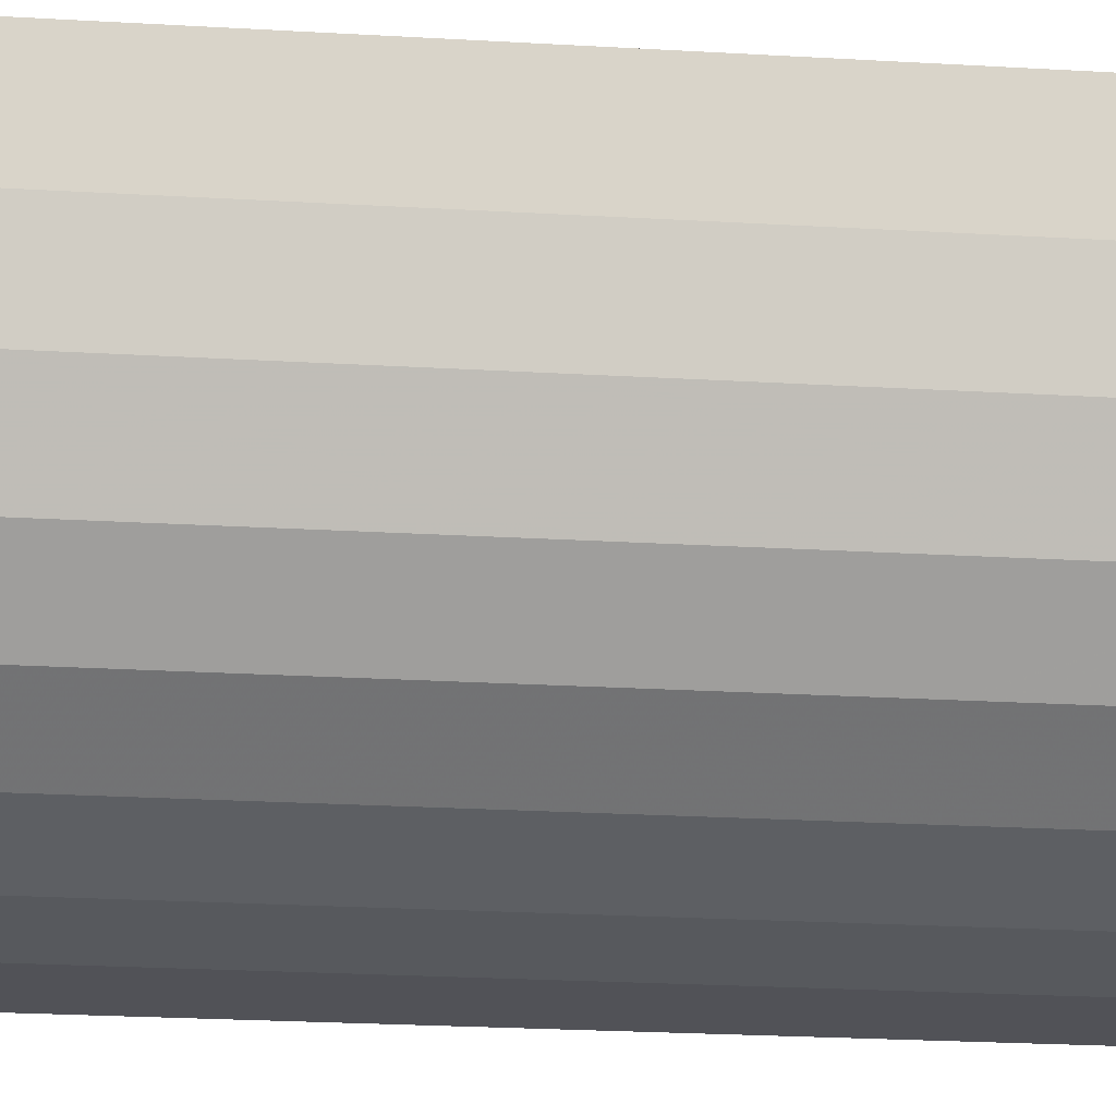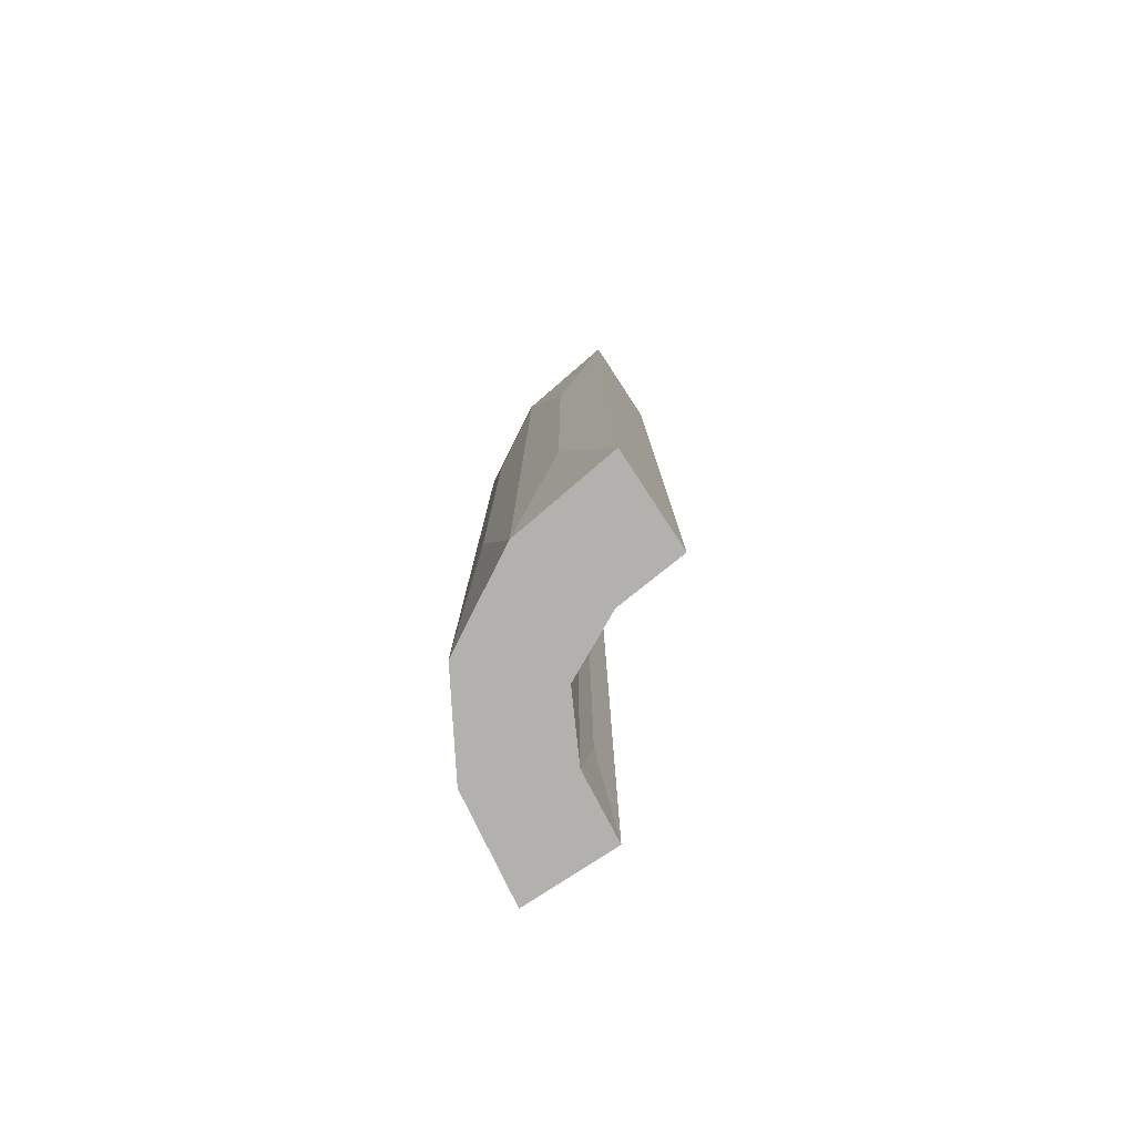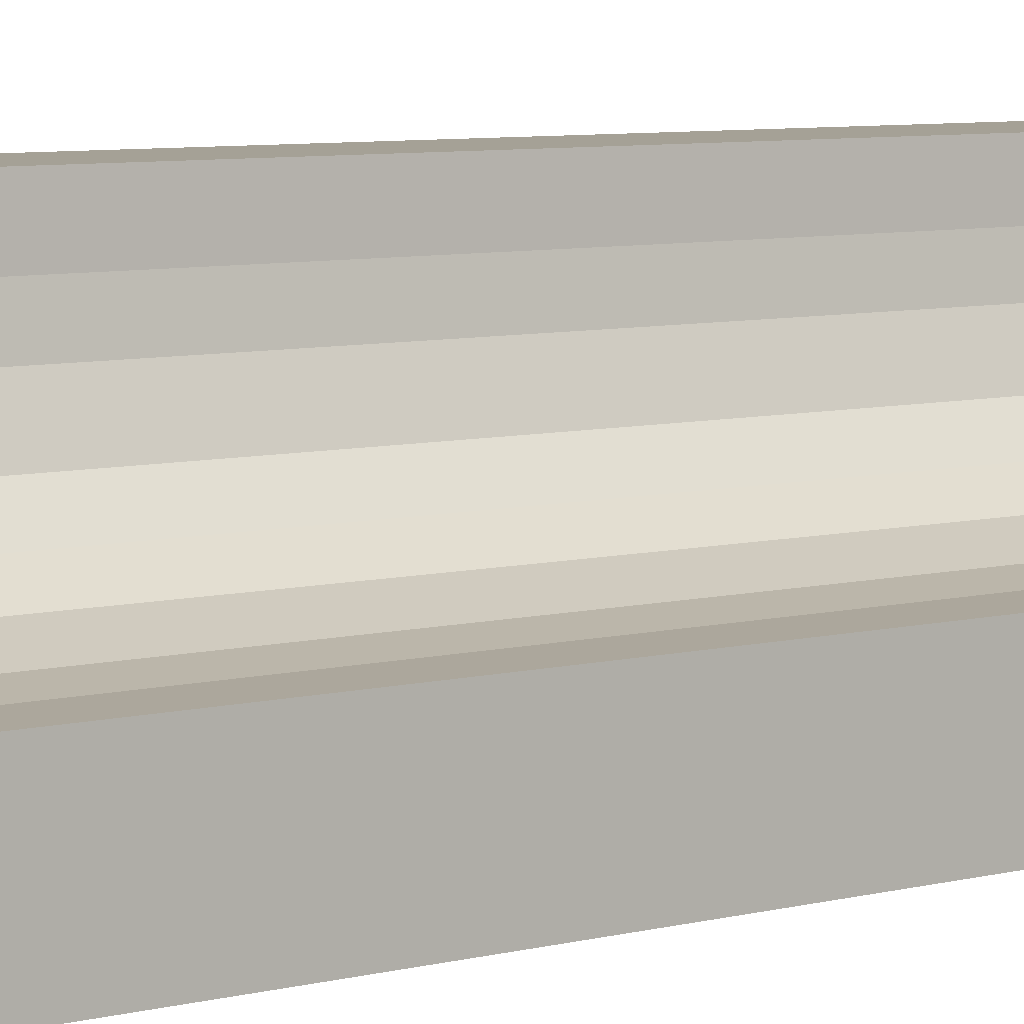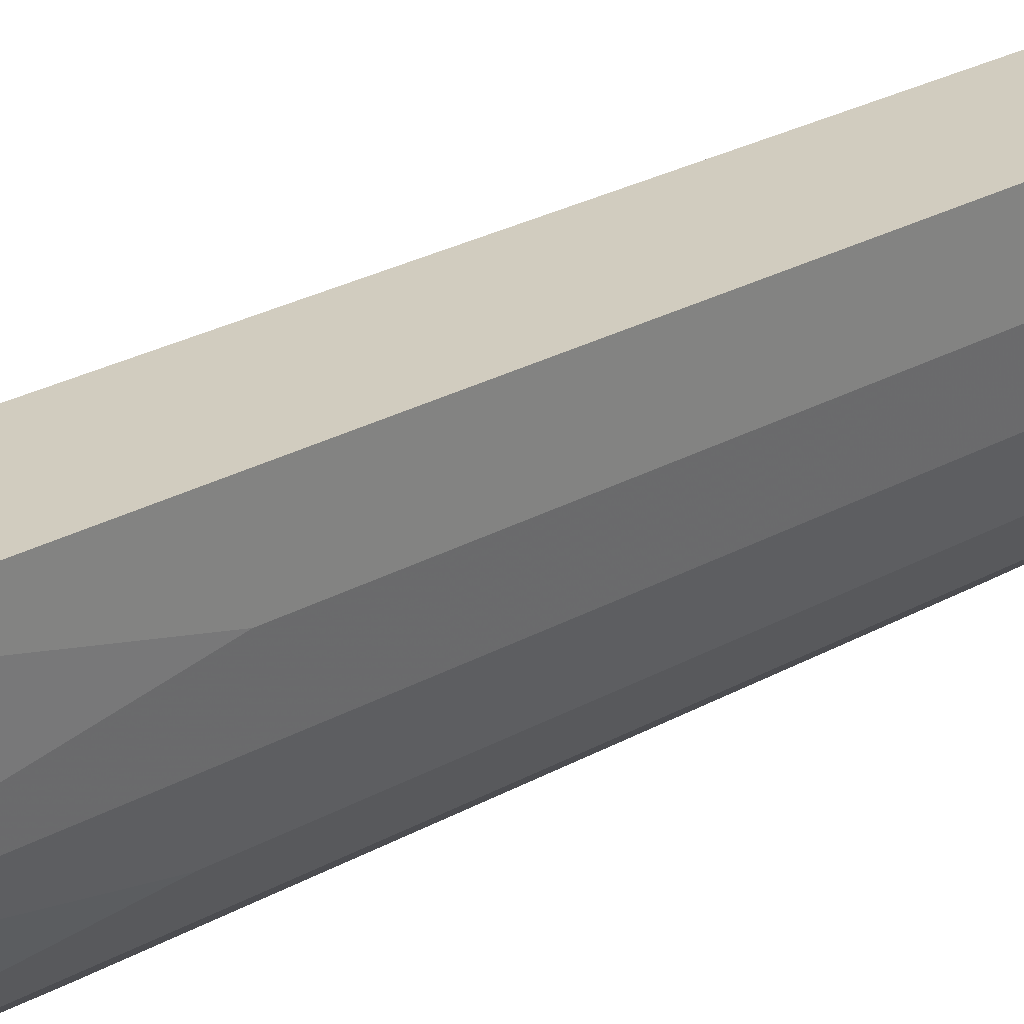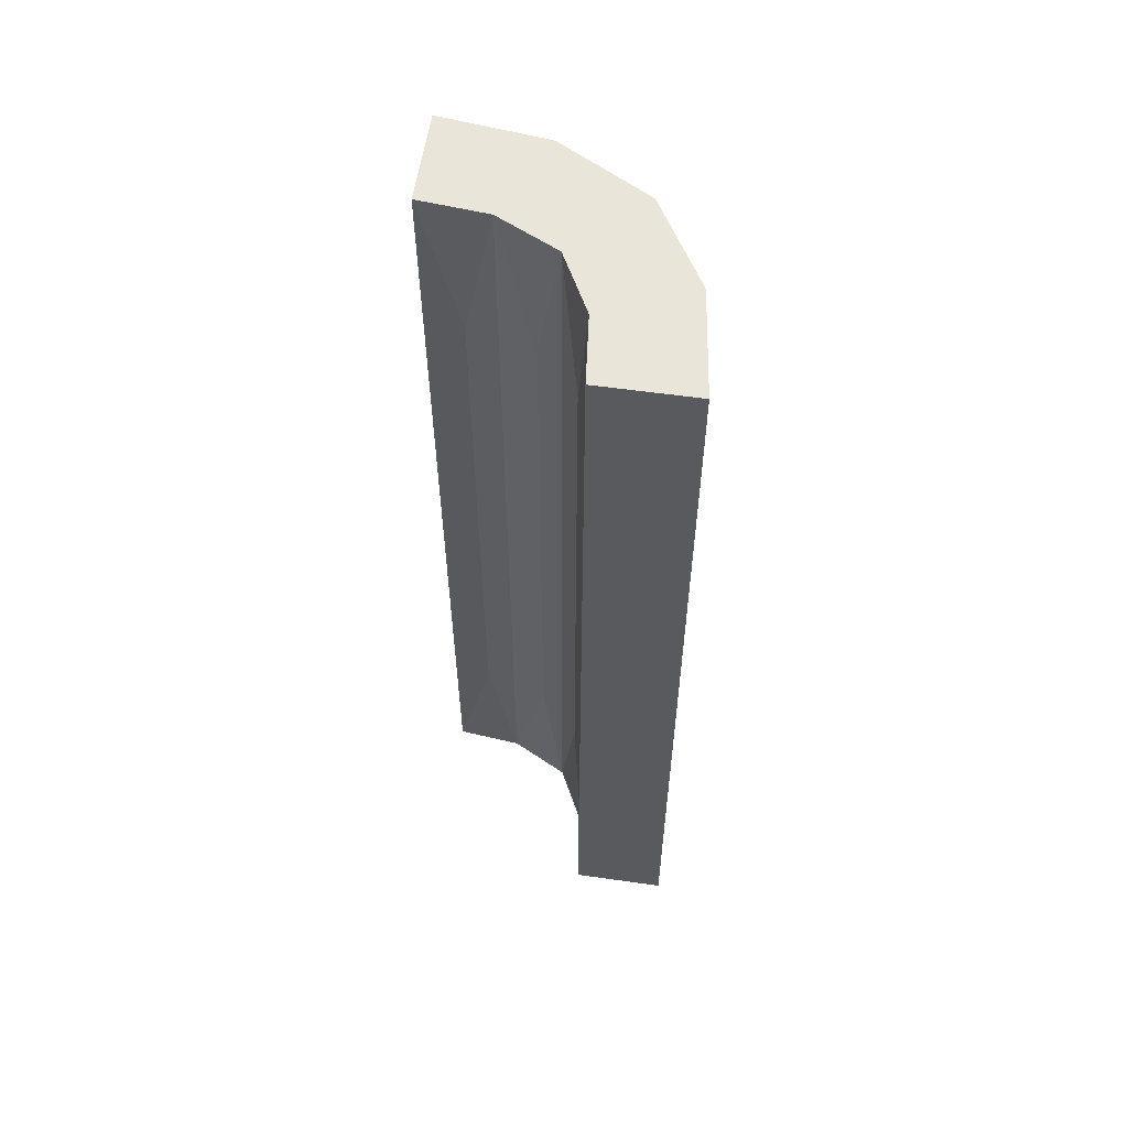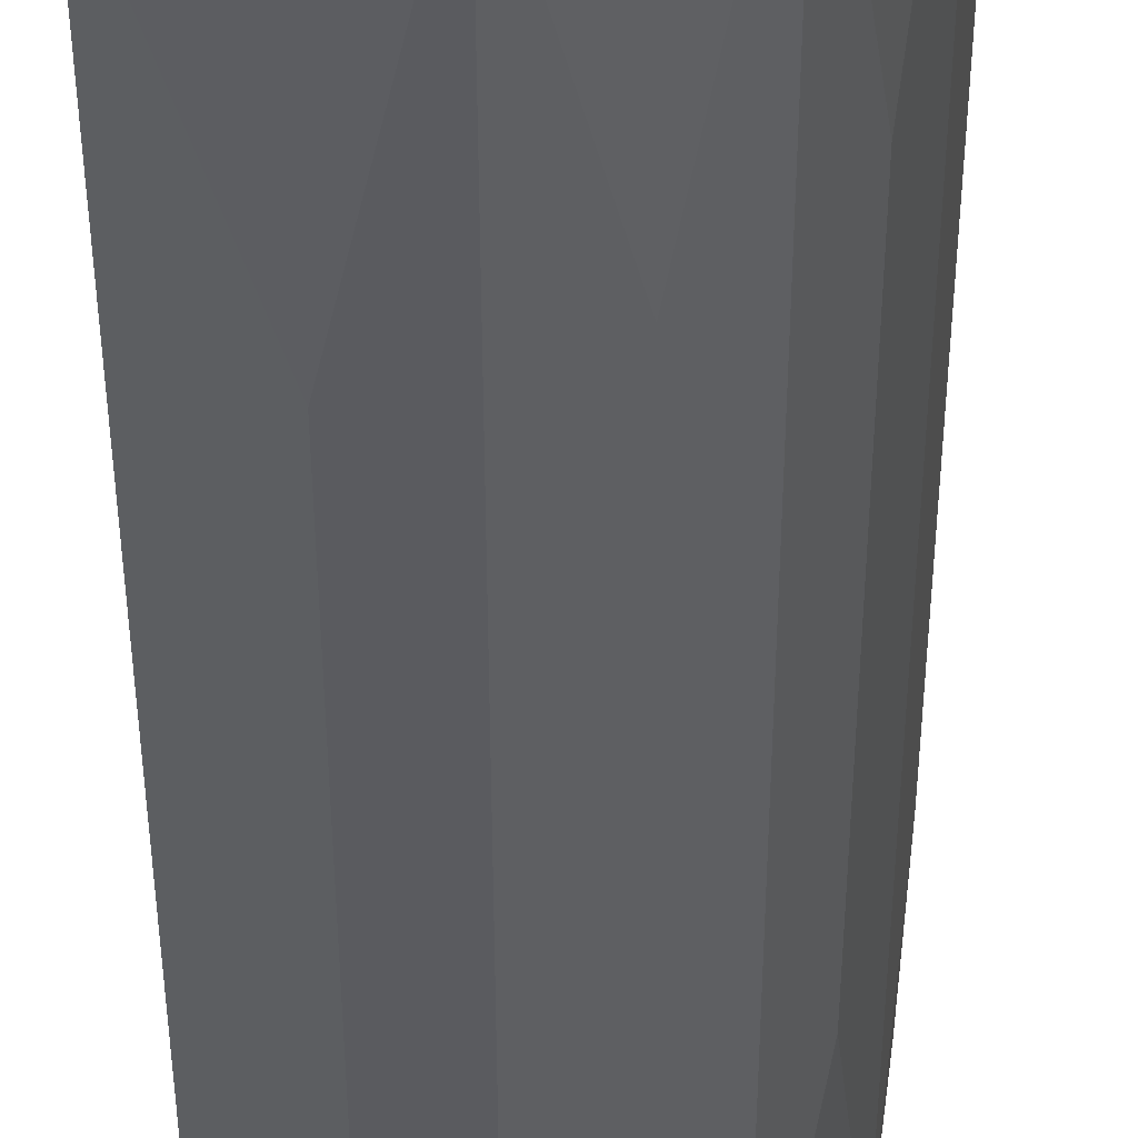
<metadata>
{"format":"obj","ext":"obj","renderer":"f3d","projection":"perspective","resolution":1024,"background":"white","views":[{"elev":-18.1,"azim":-97.3,"up":"+Y"},{"elev":-79.3,"azim":33.2,"up":"+Z"},{"elev":6.1,"azim":49.5,"up":"+Y"},{"elev":23.9,"azim":-134.1,"up":"+Y"},{"elev":58.1,"azim":-171.7,"up":"+Z"},{"elev":-38.0,"azim":-179.9,"up":"+Y"}]}
</metadata>
<code>
v 0.3355 0.2619 0.25
v 0.3355 0.2619 0.5
v 0.3355 0.2619 0.75
v 0.325 0.5 0
v 0.325 0.5 1
v 0.325 0.5 0.3333
v 0.325 0.5 0.6667
v 0.428 0.3321 0
v 0.428 0.3321 1
v 0.428 0.3321 0.1667
v 0.428 0.3321 0.3333
v 0.428 0.3321 0.6667
v 0.428 0.3321 0.8333
v 0.39 0.3458 0.1667
v 0.39 0.3458 0.3333
v 0.39 0.3458 0.6667
v 0.39 0.3458 0.8333
v 0.2932 0.2943 0
v 0.2932 0.2943 1
v 0.2932 0.2943 0.25
v 0.2932 0.2943 0.5
v 0.2932 0.2943 0.75
v 0.3645 0.3645 0
v 0.3645 0.3645 1
v 0.3645 0.3645 0.25
v 0.3645 0.3645 0.5
v 0.3645 0.3645 0.75
v 0.388 0.2396 0
v 0.388 0.2396 1
v 0.388 0.2396 0.25
v 0.388 0.2396 0.5
v 0.388 0.2396 0.75
v 0.5 0.325 0
v 0.5 0.325 1
v 0.5 0.325 0.3333
v 0.5 0.325 0.6667
v 0.5 0.225 0
v 0.5 0.225 1
v 0.5 0.225 0.5
v 0.4603 0.3269 0.1667
v 0.4603 0.3269 0.3333
v 0.4603 0.3269 0.6667
v 0.4603 0.3269 0.8333
v 0.3458 0.3899 0.1667
v 0.3458 0.3899 0.3333
v 0.3458 0.3899 0.6667
v 0.3458 0.3899 0.8333
v 0.225 0.5 0
v 0.225 0.5 1
v 0.225 0.5 0.5
v 0.2398 0.3871 0
v 0.2398 0.3871 1
v 0.2398 0.3871 0.25
v 0.2398 0.3871 0.5
v 0.2398 0.3871 0.75
v 0.3269 0.4602 0.1667
v 0.3269 0.4602 0.3333
v 0.3269 0.4602 0.6667
v 0.3269 0.4602 0.8333
v 0.4403 0.2286 0.25
v 0.4403 0.2286 0.5
v 0.4403 0.2286 0.75
v 0.2617 0.3359 0.25
v 0.2617 0.3359 0.5
v 0.2617 0.3359 0.75
v 0.3321 0.4278 0
v 0.3321 0.4278 1
v 0.3321 0.4278 0.1667
v 0.3321 0.4278 0.3333
v 0.3321 0.4278 0.6667
v 0.3321 0.4278 0.8333
v 0.2287 0.4399 0.25
v 0.2287 0.4399 0.5
v 0.2287 0.4399 0.75
f 8 28 37
f 37 33 8
f 28 8 23
f 23 18 28
f 23 66 51
f 4 48 66
f 51 66 48
f 18 23 51
f 54 53 72
f 55 54 73
f 21 20 63
f 64 63 53
f 65 64 54
f 22 21 64
f 31 30 1
f 2 1 20
f 3 2 21
f 32 31 2
f 61 60 30
f 62 61 31
f 72 51 48
f 53 51 72
f 50 72 48
f 53 63 51
f 51 63 18
f 20 1 18
f 74 50 49
f 72 50 73
f 73 50 74
f 52 55 74
f 19 22 65
f 55 52 65
f 49 52 74
f 30 28 1
f 18 1 28
f 60 28 30
f 39 37 60
f 28 60 37
f 62 39 61
f 60 61 39
f 19 3 22
f 29 3 19
f 29 62 32
f 62 29 38
f 38 39 62
f 3 29 32
f 6 50 48
f 50 6 7
f 50 7 49
f 69 68 44
f 71 70 46
f 57 56 68
f 59 58 70
f 44 23 25
f 68 66 44
f 23 44 66
f 56 66 68
f 45 44 25
f 46 26 27
f 47 27 24
f 26 46 45
f 46 70 69
f 27 47 46
f 45 25 26
f 67 71 47
f 70 58 57
f 57 6 56
f 4 56 6
f 4 66 56
f 6 57 58
f 59 71 67
f 5 7 59
f 58 59 7
f 67 5 59
f 11 10 40
f 13 12 42
f 15 14 10
f 17 16 12
f 40 33 35
f 10 8 40
f 33 40 8
f 14 8 10
f 41 40 35
f 43 36 34
f 36 42 41
f 42 12 11
f 36 43 42
f 9 43 34
f 12 16 15
f 25 14 15
f 14 25 23
f 15 26 25
f 23 8 14
f 26 15 16
f 17 13 9
f 43 9 13
f 24 27 17
f 16 17 27
f 9 24 17
f 27 26 16
f 39 35 37
f 38 34 36
f 39 36 35
f 9 38 29
f 38 9 34
f 29 24 9
f 24 29 19
f 24 52 67
f 5 67 49
f 52 49 67
f 19 52 24
f 54 72 73
f 55 73 74
f 21 63 64
f 64 53 54
f 65 54 55
f 22 64 65
f 31 1 2
f 2 20 21
f 3 21 22
f 32 2 3
f 61 30 31
f 62 31 32
f 63 20 18
f 19 65 52
f 6 48 4
f 7 5 49
f 69 44 45
f 71 46 47
f 57 68 69
f 59 70 71
f 46 69 45
f 67 47 24
f 70 57 69
f 6 58 7
f 11 40 41
f 13 42 43
f 15 10 11
f 17 12 13
f 36 41 35
f 42 11 41
f 12 15 11
f 35 33 37
f 38 36 39

</code>
